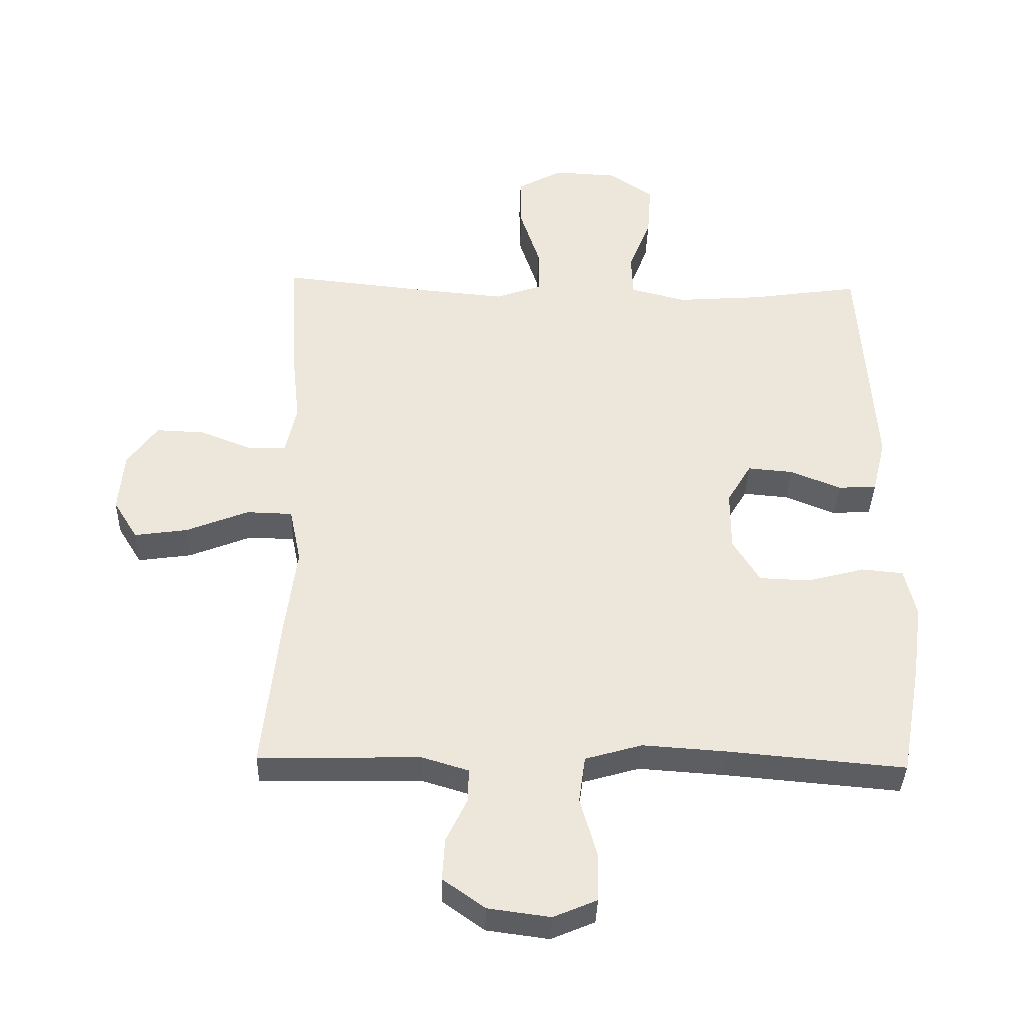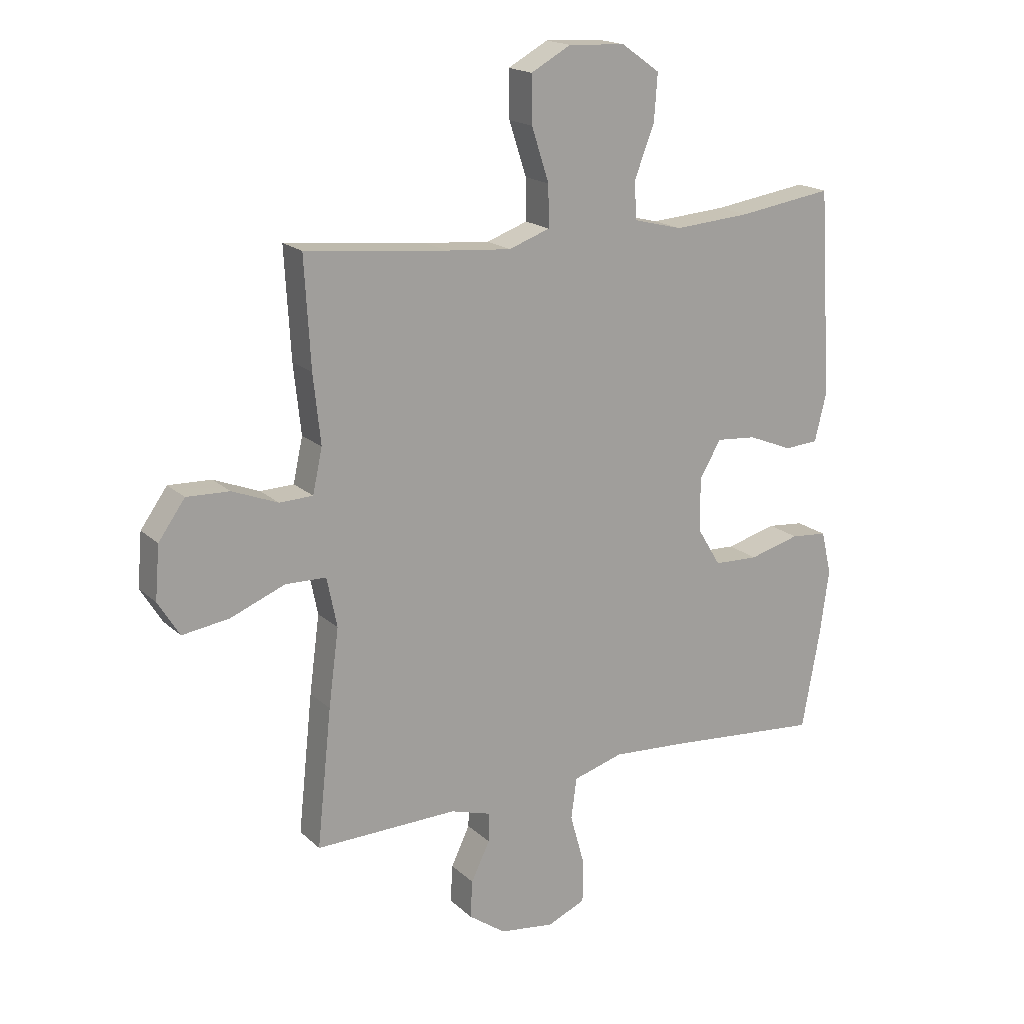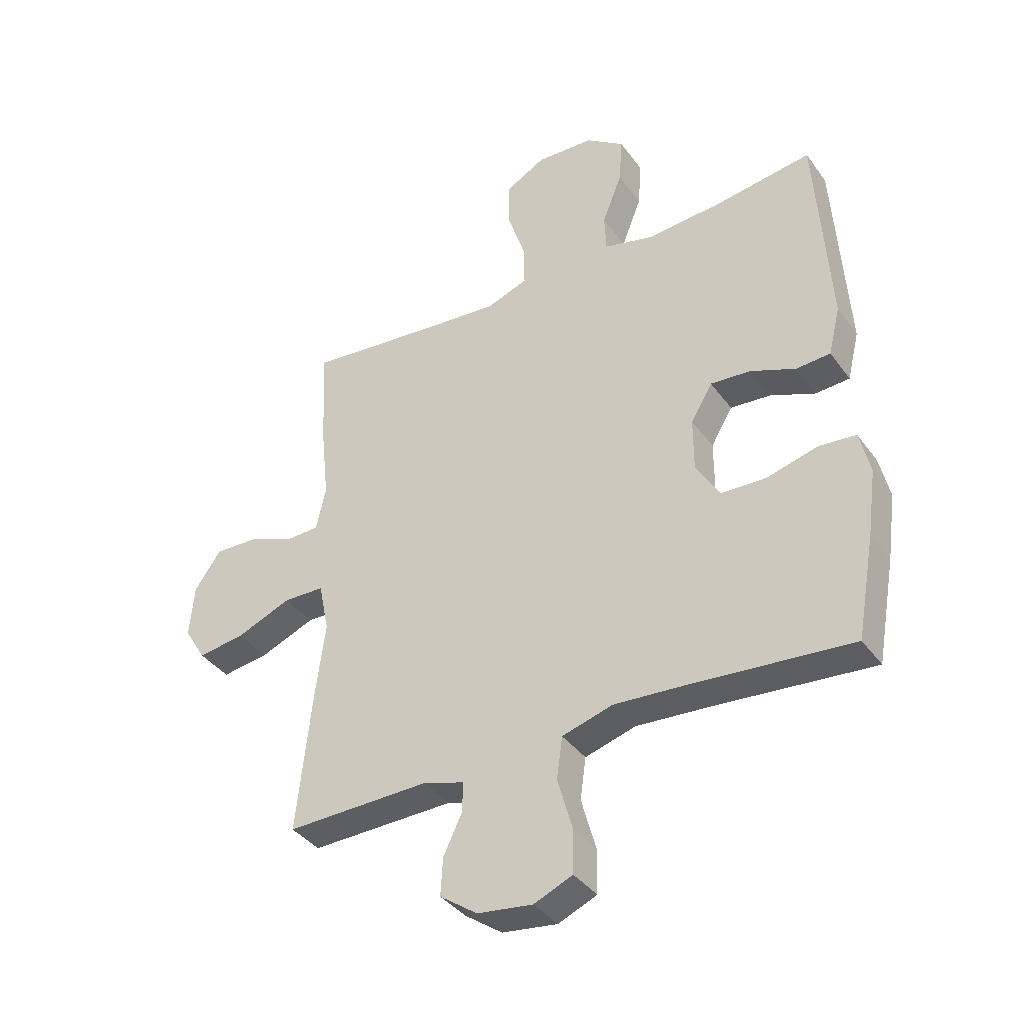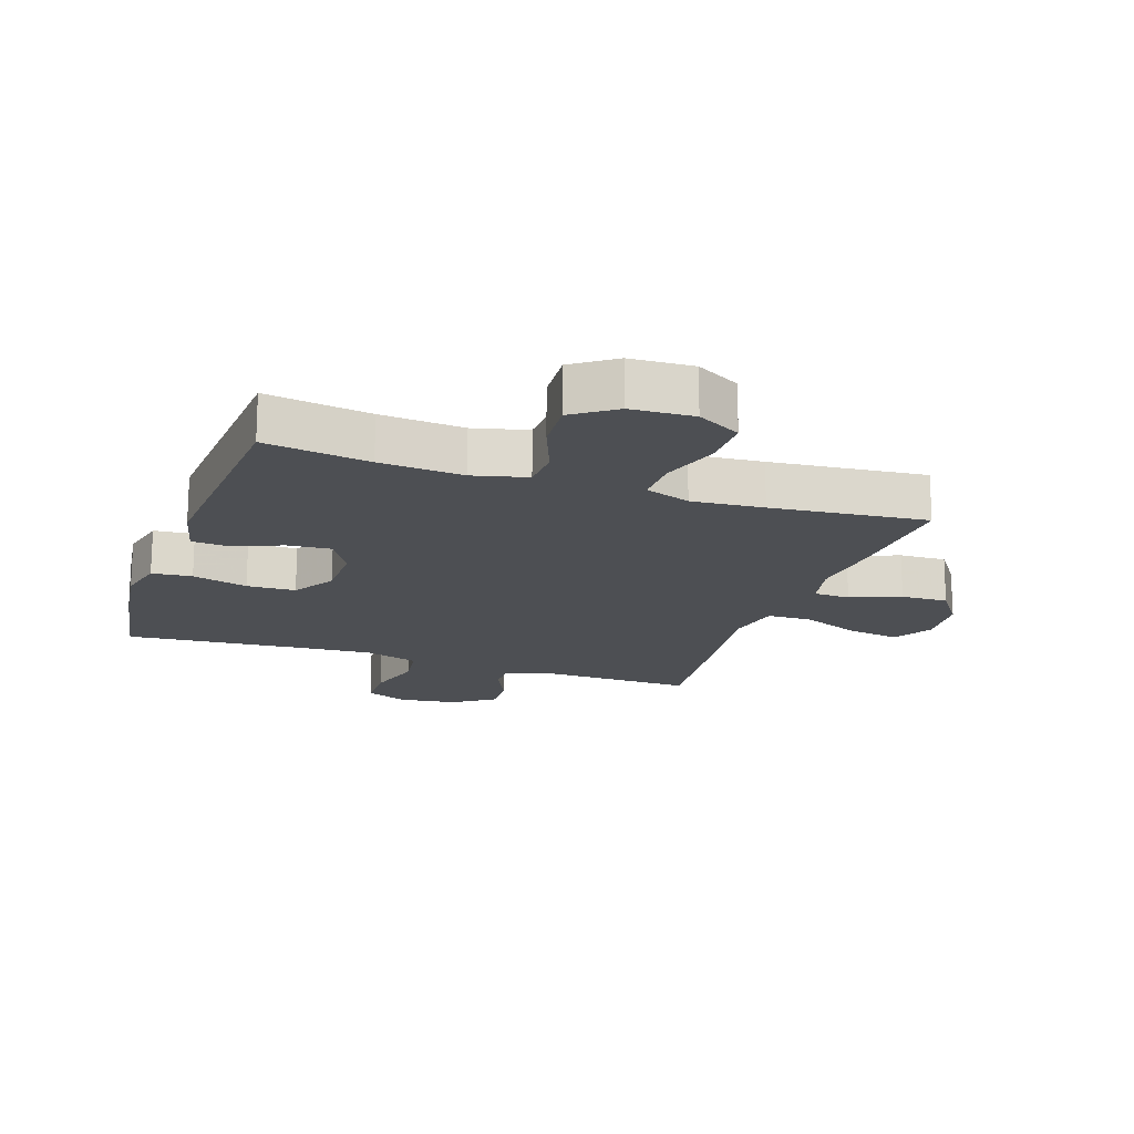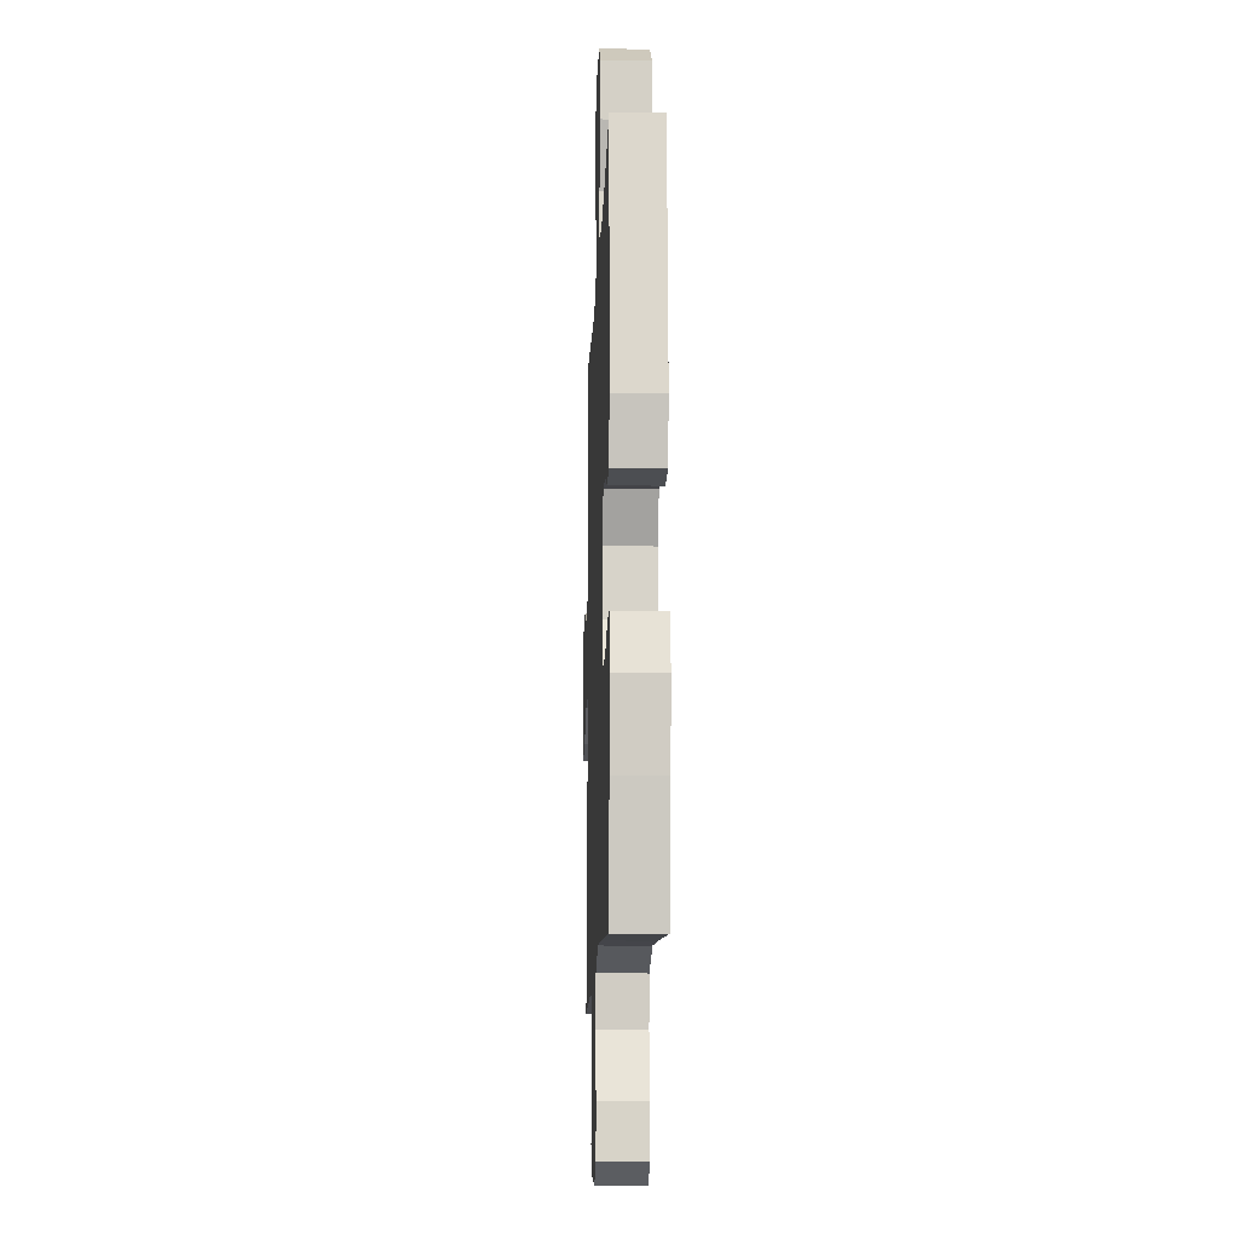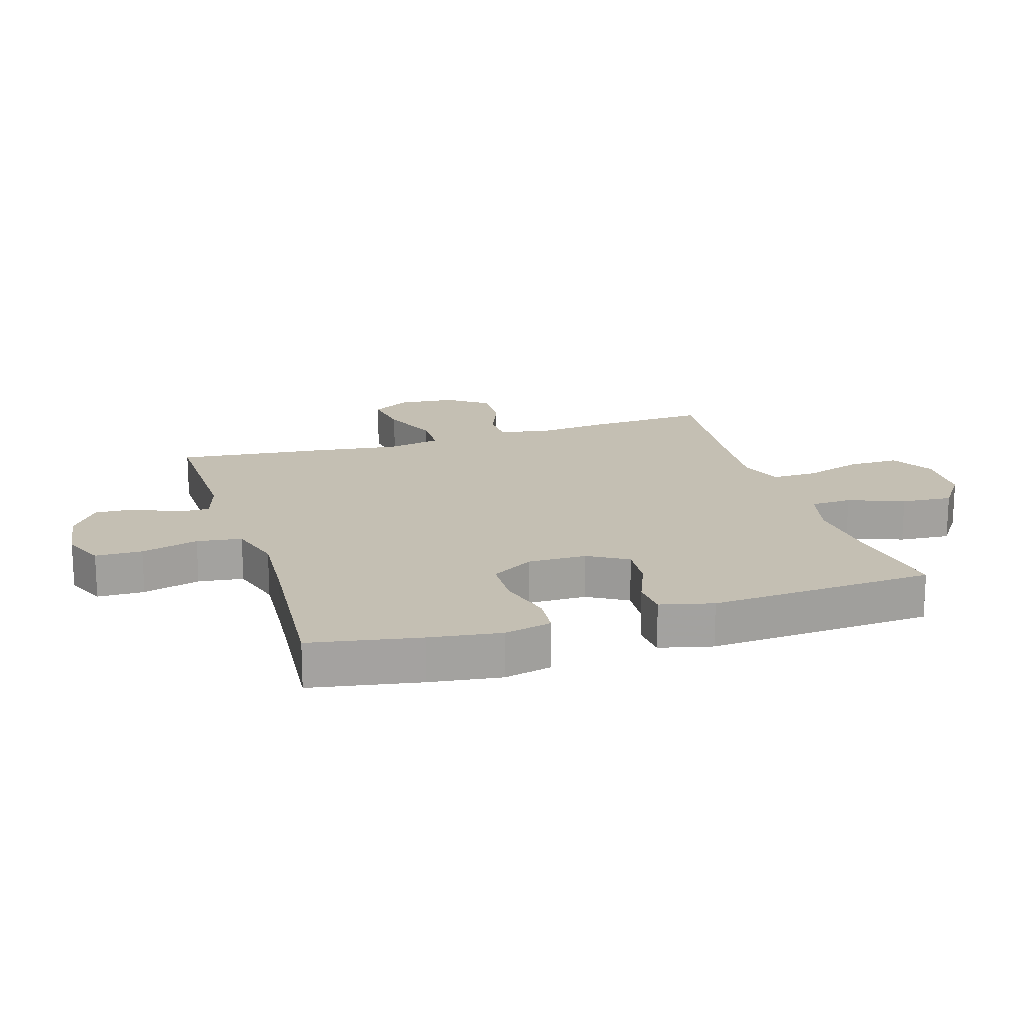
<metadata>
{"format":"obj","ext":"obj","renderer":"f3d","projection":"perspective","resolution":1024,"background":"white","views":[{"elev":-37.3,"azim":178.3,"up":"+Z"},{"elev":18.0,"azim":149.1,"up":"+Z"},{"elev":-38.1,"azim":-148.2,"up":"+Z"},{"elev":-17.5,"azim":-19.1,"up":"+Y"},{"elev":-13.1,"azim":-92.1,"up":"+Z"},{"elev":17.7,"azim":-107.3,"up":"+Y"}]}
</metadata>
<code>
v -0.5 0.07 -0.5
v -0.532 0.07 -0.323
v -0.548 0.07 -0.207
v -0.53 0.07 -0.13
v -0.465 0.07 -0.124
v -0.375 0.07 -0.148
v -0.296 0.07 -0.145
v -0.254 0.07 -0.076
v -0.254 0.07 0.019
v -0.292 0.07 0.083
v -0.363 0.07 0.077
v -0.442 0.07 0.045
v -0.502 0.07 0.049
v -0.523 0.07 0.135
v -0.5 0.07 0.5
v -0.331 0.07 0.475
v -0.196 0.07 0.465
v -0.109 0.07 0.487
v -0.106 0.07 0.554
v -0.141 0.07 0.644
v -0.147 0.07 0.727
v -0.079 0.07 0.775
v 0.022 0.07 0.78
v 0.093 0.07 0.741
v 0.092 0.07 0.658
v 0.061 0.07 0.563
v 0.06 0.07 0.49
v 0.133 0.07 0.464
v 0.249 0.07 0.474
v 0.5 0.07 0.5
v 0.489 0.07 0.309
v 0.476 0.07 0.187
v 0.493 0.07 0.109
v 0.552 0.07 0.107
v 0.633 0.07 0.139
v 0.709 0.07 0.142
v 0.756 0.07 0.076
v 0.764 0.07 -0.018
v 0.726 0.07 -0.08
v 0.643 0.07 -0.068
v 0.546 0.07 -0.029
v 0.474 0.07 -0.031
v 0.456 0.07 -0.119
v 0.474 0.07 -0.256
v 0.5 0.07 -0.5
v 0.247 0.07 -0.495
v 0.175 0.07 -0.517
v 0.176 0.07 -0.569
v 0.209 0.07 -0.638
v 0.213 0.07 -0.704
v 0.147 0.07 -0.751
v 0.05 0.07 -0.764
v -0.018 0.07 -0.735
v -0.019 0.07 -0.659
v 0.007 0.07 -0.566
v -0.003 0.07 -0.493
v -0.092 0.07 -0.467
v -0.224 0.07 -0.476
v -0.5 0 -0.5
v -0.532 0 -0.323
v -0.548 0 -0.207
v -0.53 0 -0.13
v -0.465 0 -0.124
v -0.375 0 -0.148
v -0.296 0 -0.145
v -0.254 0 -0.076
v -0.254 0 0.019
v -0.292 0 0.083
v -0.363 0 0.077
v -0.442 0 0.045
v -0.502 0 0.049
v -0.523 0 0.135
v -0.5 0 0.5
v -0.331 0 0.475
v -0.196 0 0.465
v -0.109 0 0.487
v -0.106 0 0.554
v -0.141 0 0.644
v -0.147 0 0.727
v -0.079 0 0.775
v 0.022 0 0.78
v 0.093 0 0.741
v 0.092 0 0.658
v 0.061 0 0.563
v 0.06 0 0.49
v 0.133 0 0.464
v 0.249 0 0.474
v 0.5 0 0.5
v 0.489 0 0.309
v 0.476 0 0.187
v 0.493 0 0.109
v 0.552 0 0.107
v 0.633 0 0.139
v 0.709 0 0.142
v 0.756 0 0.076
v 0.764 0 -0.018
v 0.726 0 -0.08
v 0.643 0 -0.068
v 0.546 0 -0.029
v 0.474 0 -0.031
v 0.456 0 -0.119
v 0.474 0 -0.256
v 0.5 0 -0.5
v 0.247 0 -0.495
v 0.175 0 -0.517
v 0.176 0 -0.569
v 0.209 0 -0.638
v 0.213 0 -0.704
v 0.147 0 -0.751
v 0.05 0 -0.764
v -0.018 0 -0.735
v -0.019 0 -0.659
v 0.007 0 -0.566
v -0.003 0 -0.493
v -0.092 0 -0.467
v -0.224 0 -0.476
f 52 53 54 55
f 52 55 56
f 51 52 56
f 48 49 50 51
f 47 48 51 56
f 46 47 56 57
f 43 44 45 46
f 42 43 46 57
f 38 39 40 41
f 38 41 42
f 37 38 42
f 34 35 36 37
f 33 34 37 42
f 32 33 42 57
f 29 30 31 32
f 28 29 32 57
f 23 24 25 26
f 23 26 27
f 22 23 27
f 19 20 21 22
f 18 19 22 27
f 17 18 27 28
f 13 14 15 16
f 11 12 13 16
f 10 11 16 17
f 9 10 17 28
f 3 4 5 6
f 3 6 7
f 58 1 2 3
f 58 3 7
f 57 58 7 8
f 8 9 28 57
f 113 112 111 110
f 114 113 110
f 114 110 109
f 109 108 107 106
f 114 109 106 105
f 115 114 105 104
f 104 103 102 101
f 115 104 101 100
f 99 98 97 96
f 100 99 96
f 100 96 95
f 95 94 93 92
f 100 95 92 91
f 115 100 91 90
f 90 89 88 87
f 115 90 87 86
f 84 83 82 81
f 85 84 81
f 85 81 80
f 80 79 78 77
f 85 80 77 76
f 86 85 76 75
f 74 73 72 71
f 74 71 70 69
f 75 74 69 68
f 86 75 68 67
f 64 63 62 61
f 65 64 61
f 61 60 59 116
f 65 61 116
f 66 65 116 115
f 115 86 67 66
f 1 59 60 2
f 2 60 61 3
f 3 61 62 4
f 4 62 63 5
f 5 63 64 6
f 6 64 65 7
f 7 65 66 8
f 8 66 67 9
f 9 67 68 10
f 10 68 69 11
f 11 69 70 12
f 12 70 71 13
f 13 71 72 14
f 14 72 73 15
f 15 73 74 16
f 16 74 75 17
f 17 75 76 18
f 18 76 77 19
f 19 77 78 20
f 20 78 79 21
f 21 79 80 22
f 22 80 81 23
f 23 81 82 24
f 24 82 83 25
f 25 83 84 26
f 26 84 85 27
f 27 85 86 28
f 28 86 87 29
f 29 87 88 30
f 30 88 89 31
f 31 89 90 32
f 32 90 91 33
f 33 91 92 34
f 34 92 93 35
f 35 93 94 36
f 36 94 95 37
f 37 95 96 38
f 38 96 97 39
f 39 97 98 40
f 40 98 99 41
f 41 99 100 42
f 42 100 101 43
f 43 101 102 44
f 44 102 103 45
f 45 103 104 46
f 46 104 105 47
f 47 105 106 48
f 48 106 107 49
f 49 107 108 50
f 50 108 109 51
f 51 109 110 52
f 52 110 111 53
f 53 111 112 54
f 54 112 113 55
f 55 113 114 56
f 56 114 115 57
f 57 115 116 58
f 58 116 59 1

</code>
